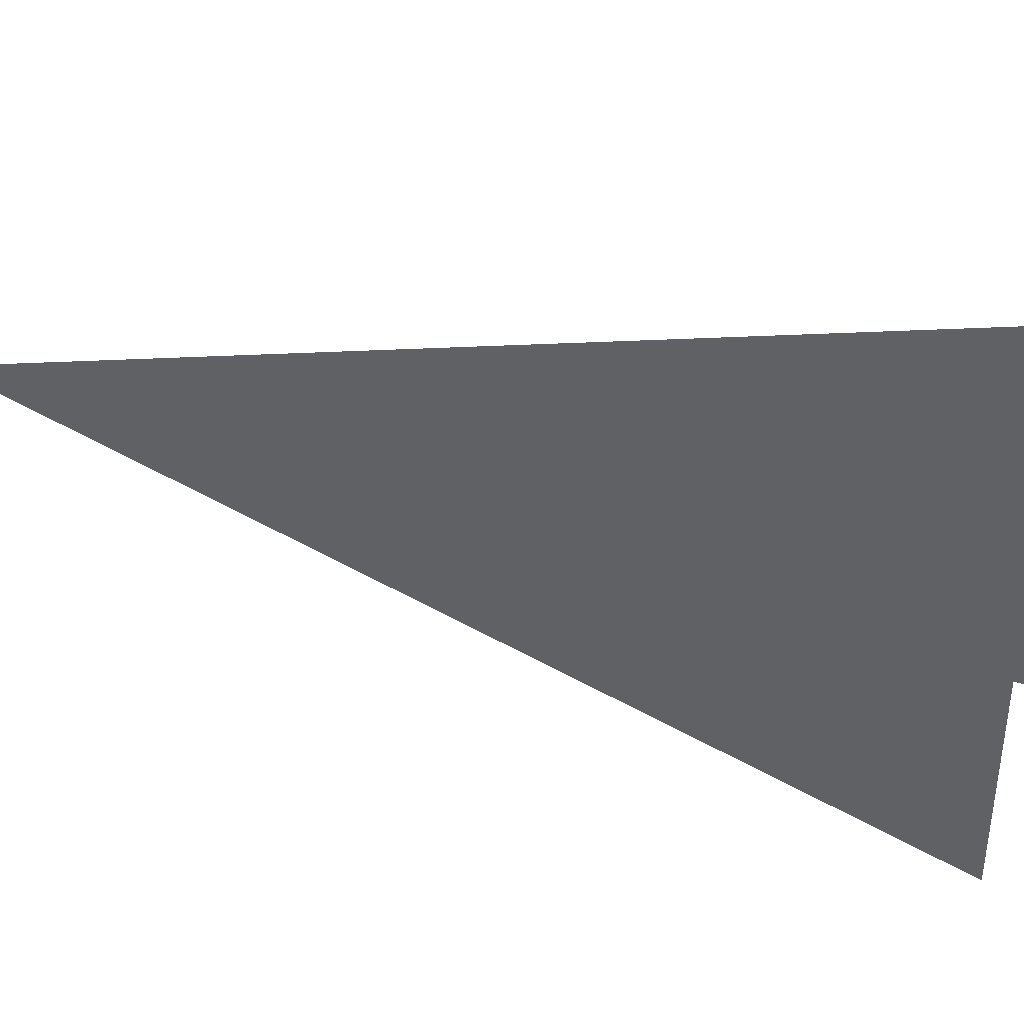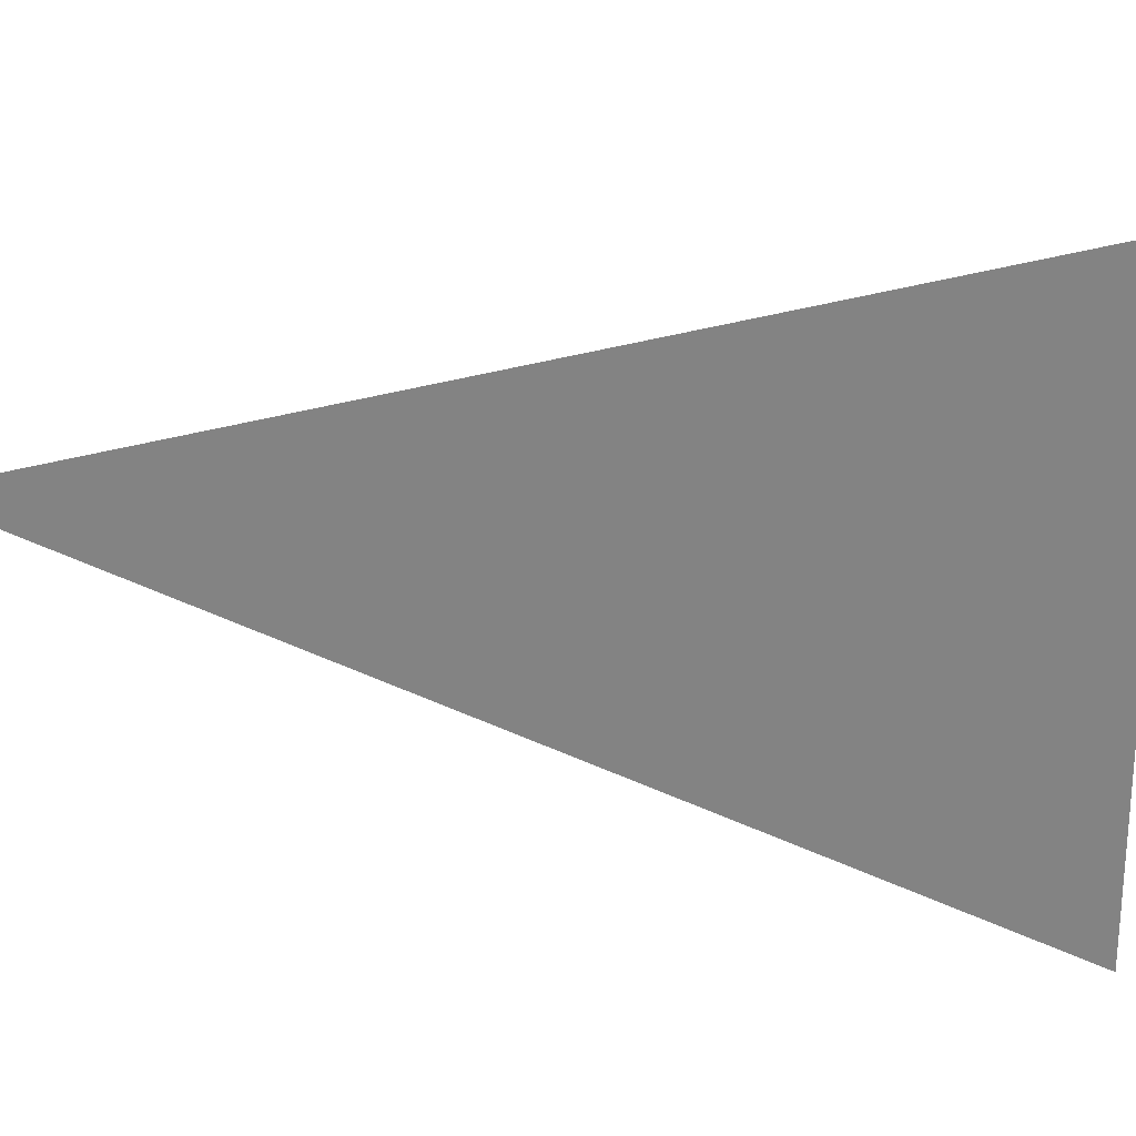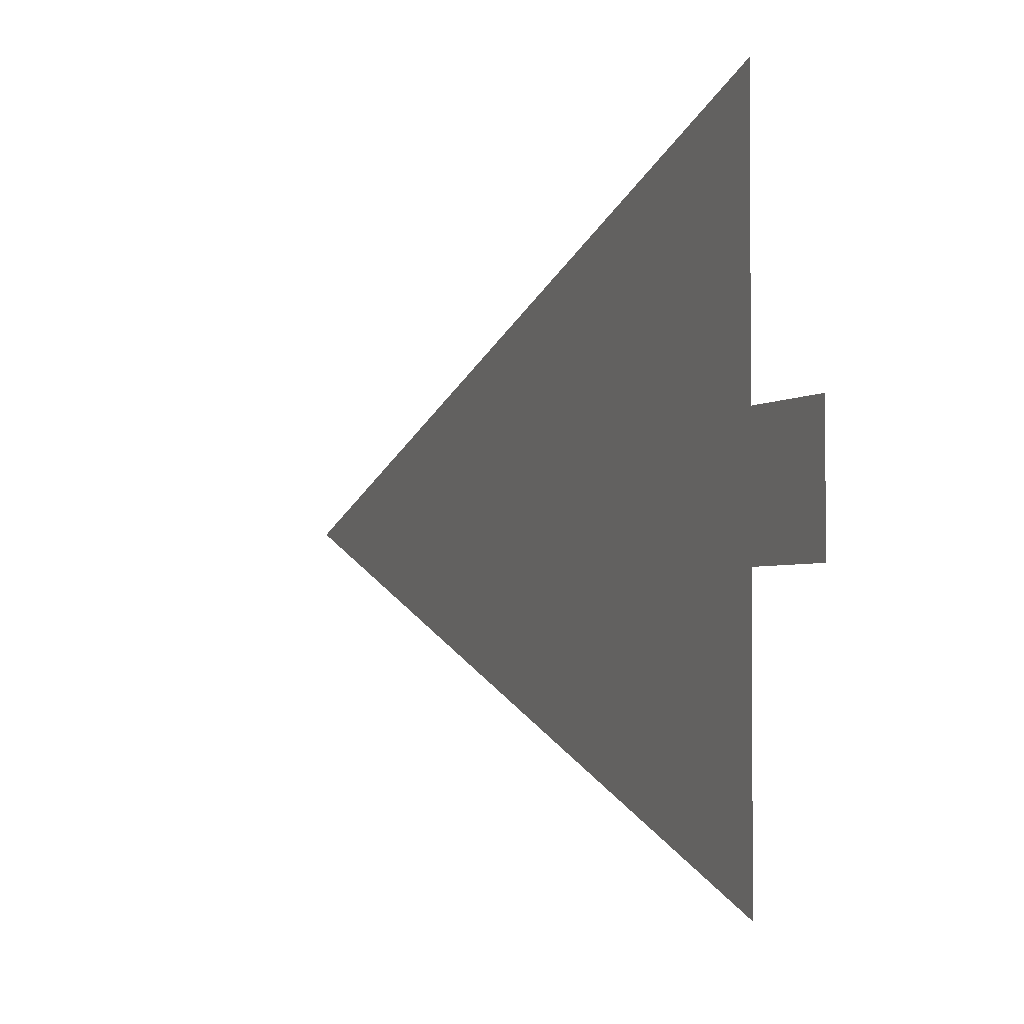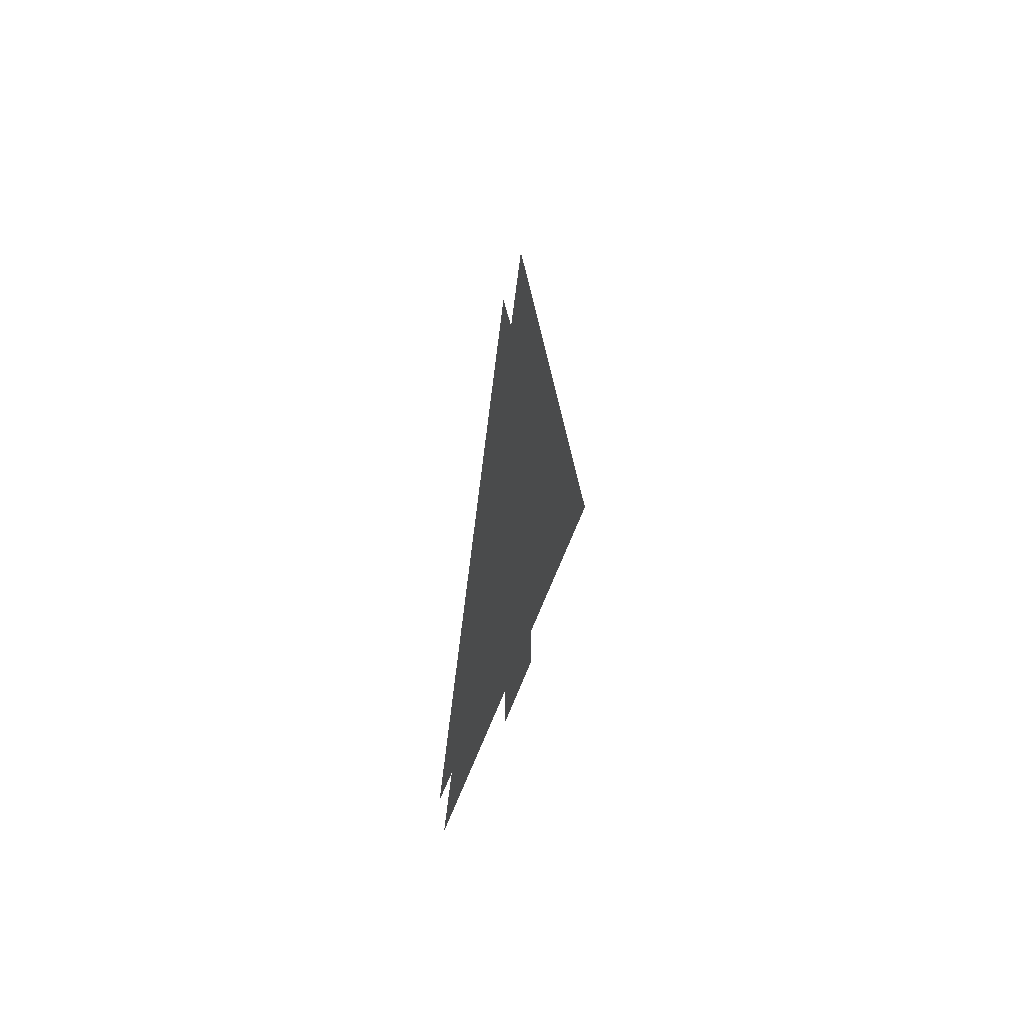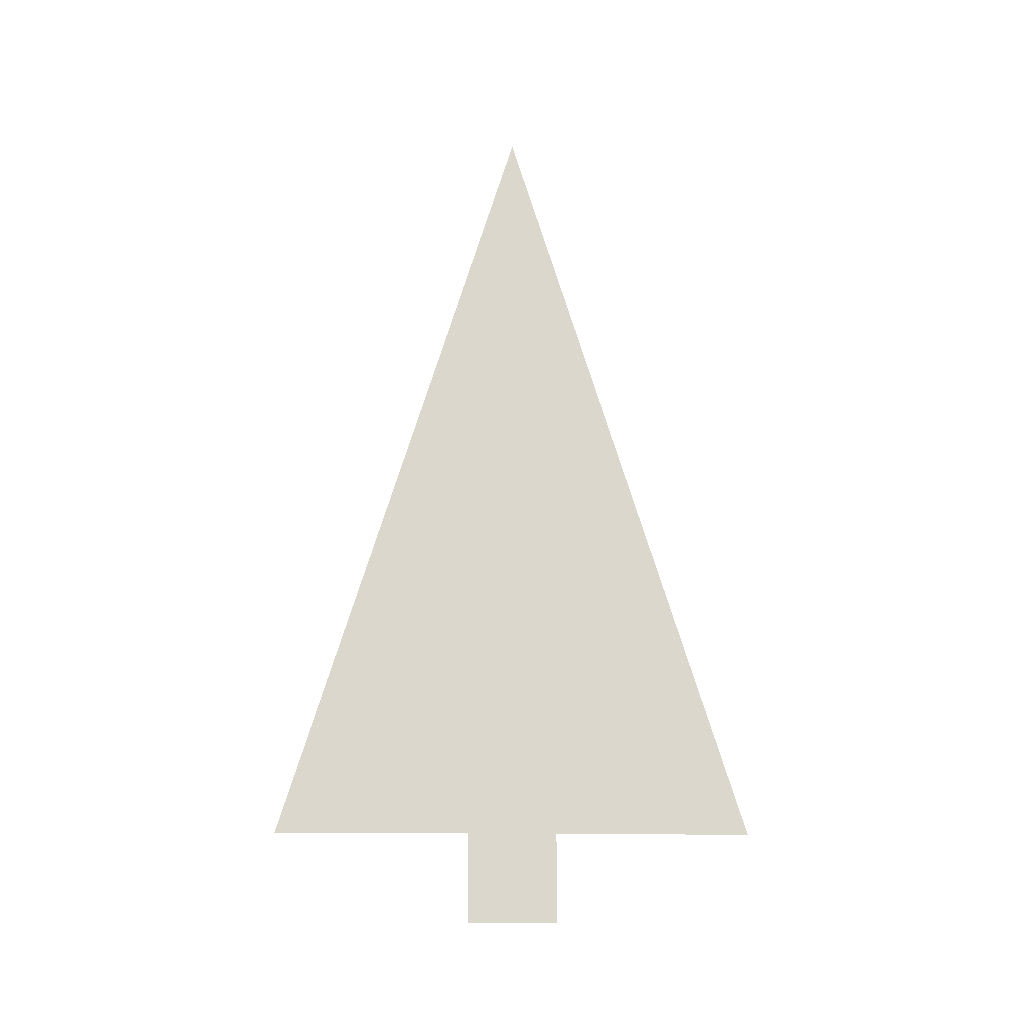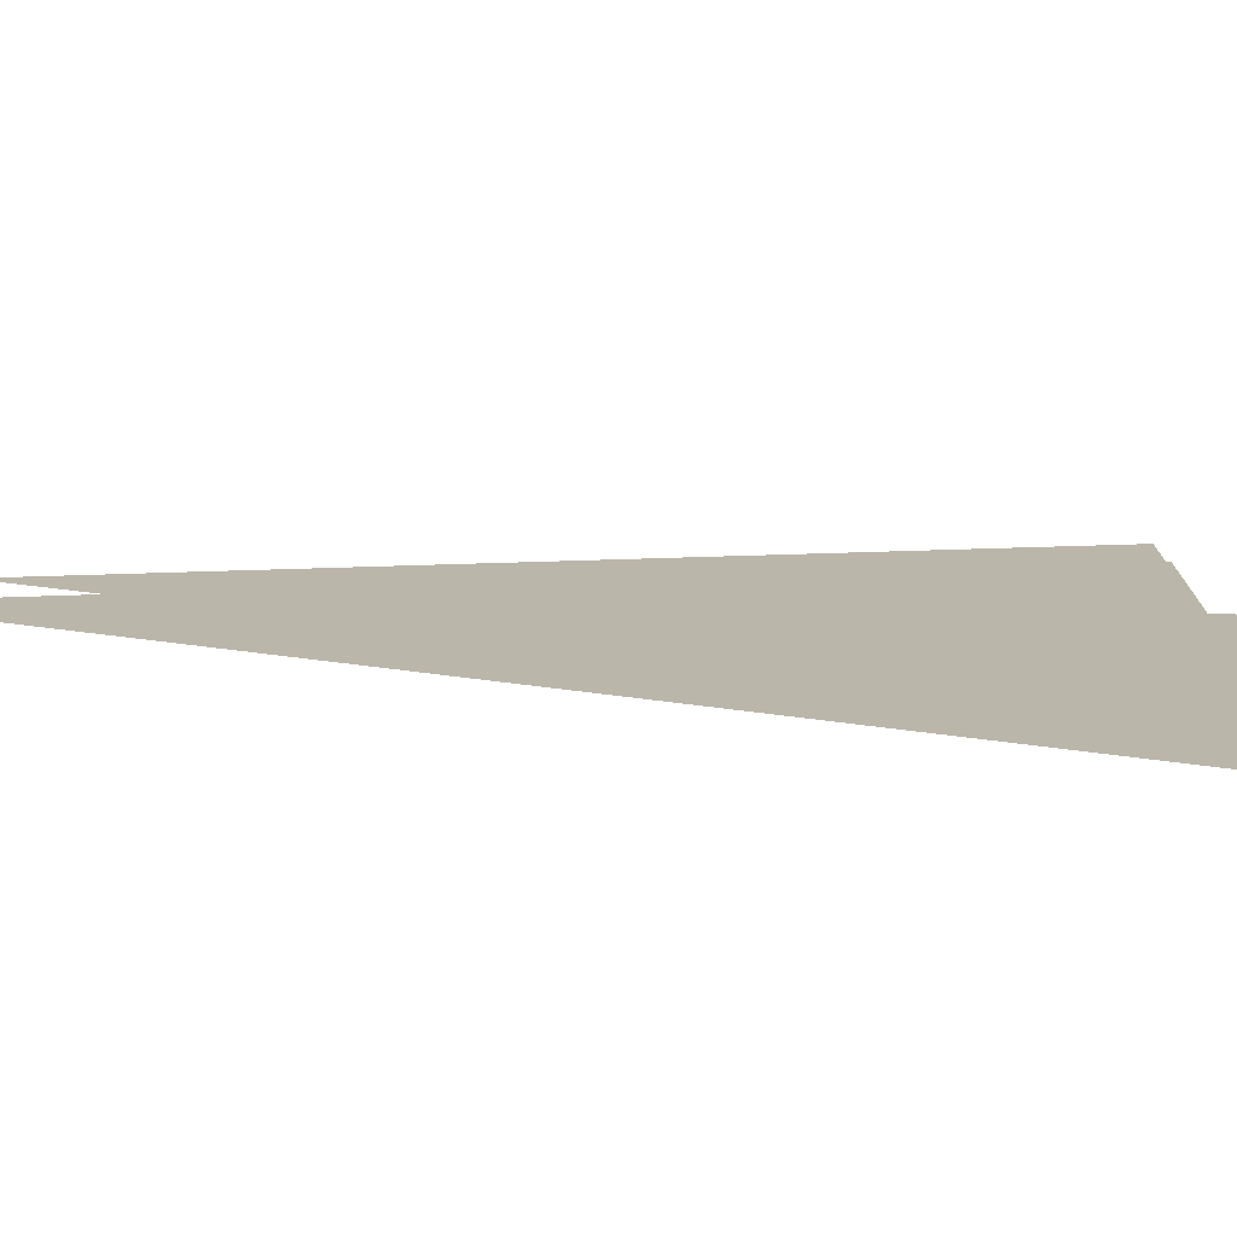
<metadata>
{"format":"obj","ext":"obj","renderer":"f3d","projection":"perspective","resolution":1024,"background":"white","views":[{"elev":40.9,"azim":-69.7,"up":"+Z"},{"elev":26.1,"azim":-76.5,"up":"+Z"},{"elev":-2.6,"azim":-21.4,"up":"+Z"},{"elev":58.1,"azim":21.3,"up":"+Y"},{"elev":-16.5,"azim":87.6,"up":"+Y"},{"elev":-76.3,"azim":-92.3,"up":"+Z"}]}
</metadata>
<code>
o Cube.004_Cube.007
v -1.084 1 -0.1044
v -1.084 0.7535 -0.1044
v -1.084 1 0.1044
v -1.084 0.7535 0.1044
v -1.084 1 -0.6725
v -1.084 1 0.6725
v -1.084 3.166 -0
v -1.031 0.9485 -0.1418
v -1.031 0.6694 -0.1418
v -1.031 0.9485 0.1418
v -1.031 0.6694 0.1418
v -1.031 0.9485 -0.7604
v -1.031 0.9485 0.7604
v -1.031 3.397 -0
f 4 3 1 2
f 5 1 7
f 3 6 7
f 1 3 7
f 11 10 8 9
f 12 8 14
f 10 13 14
f 8 10 14

</code>
